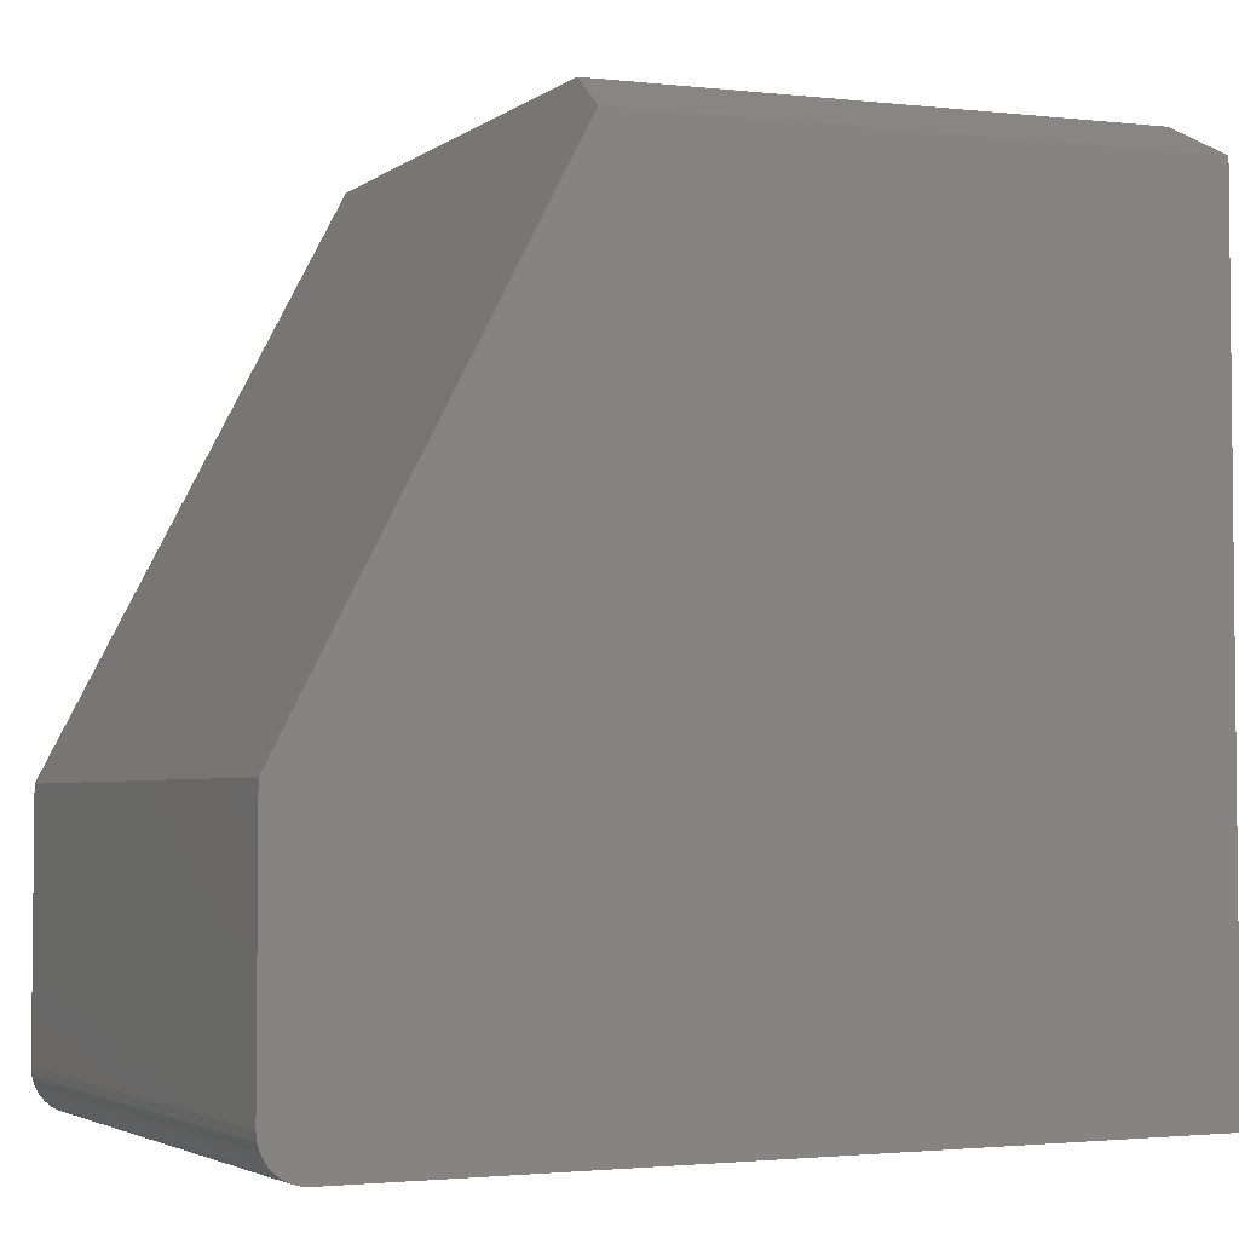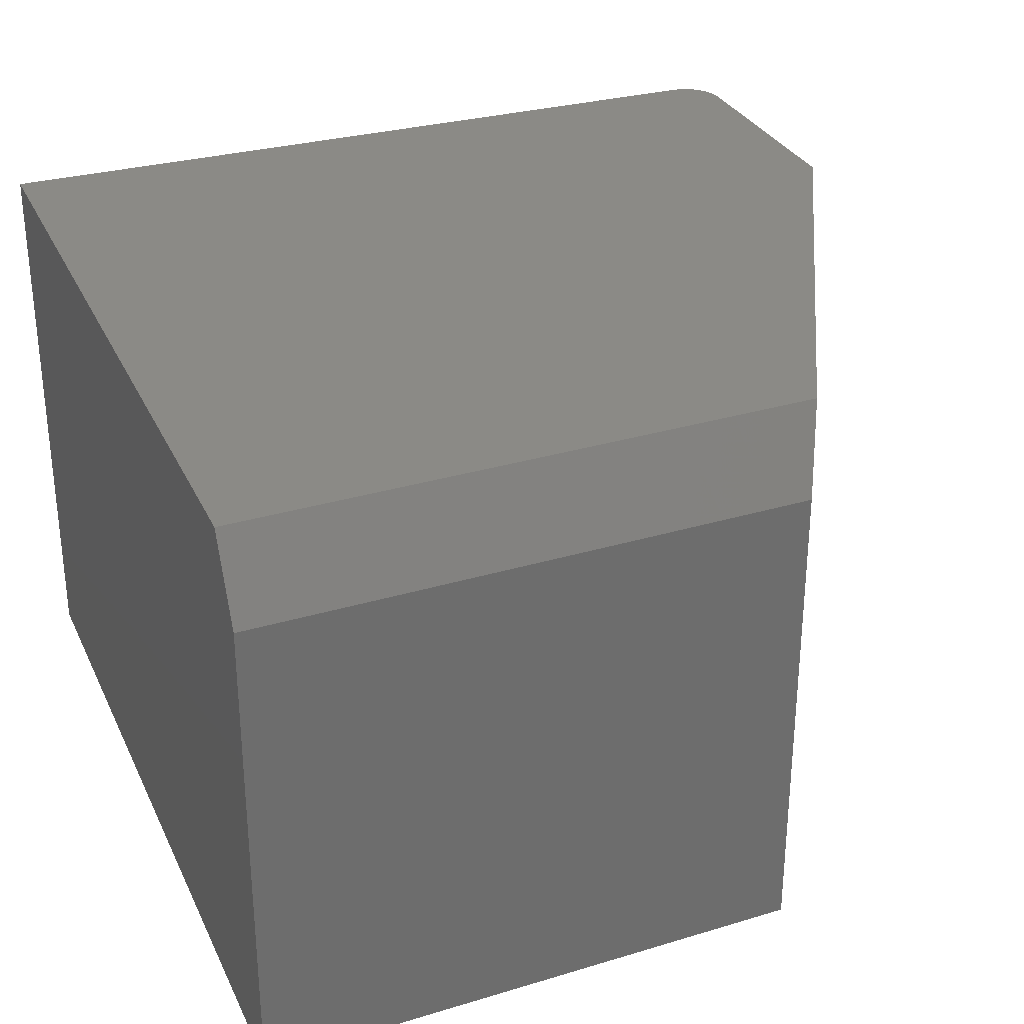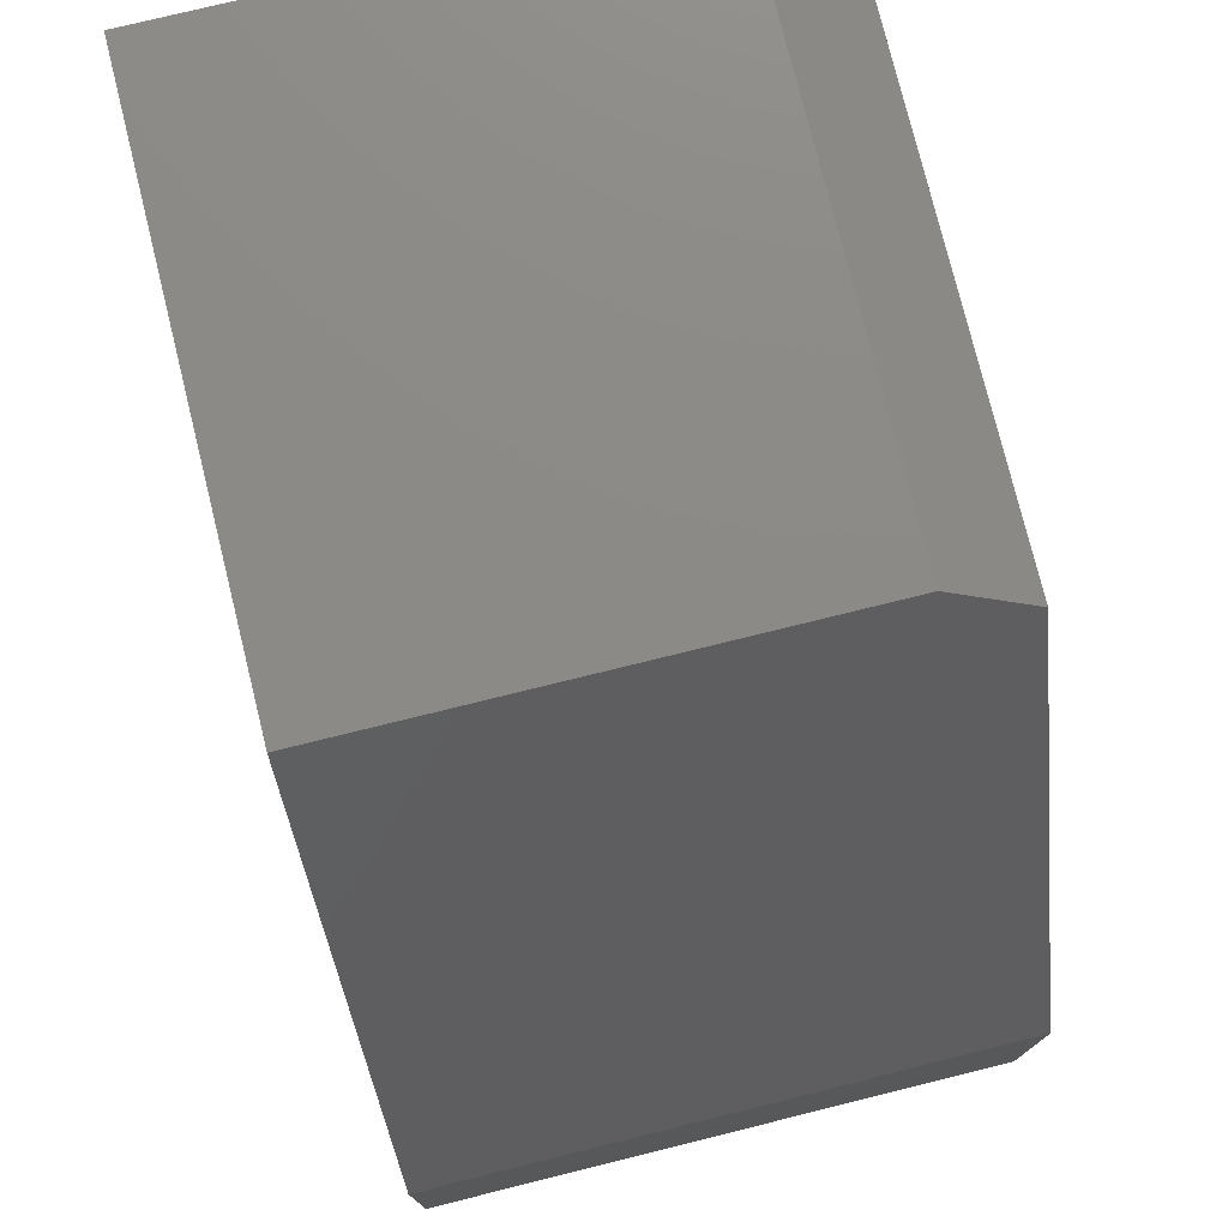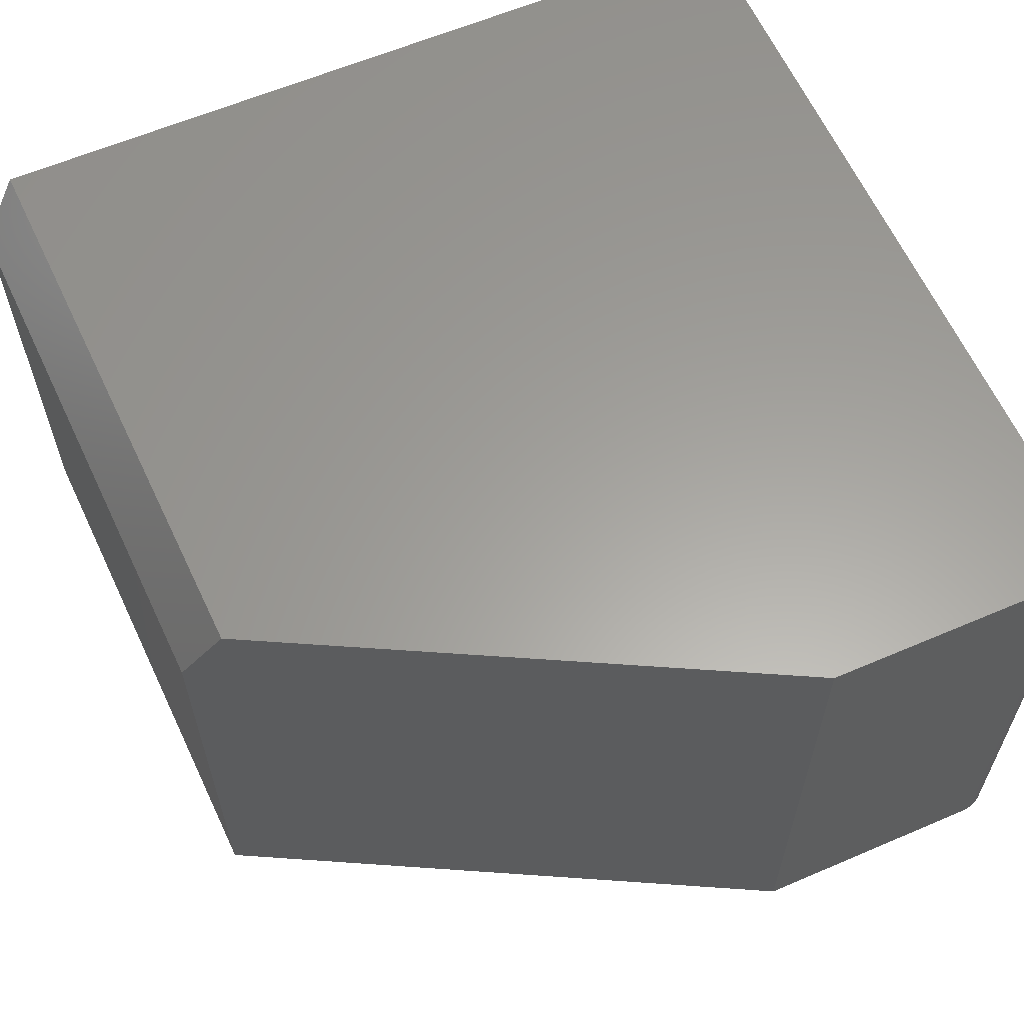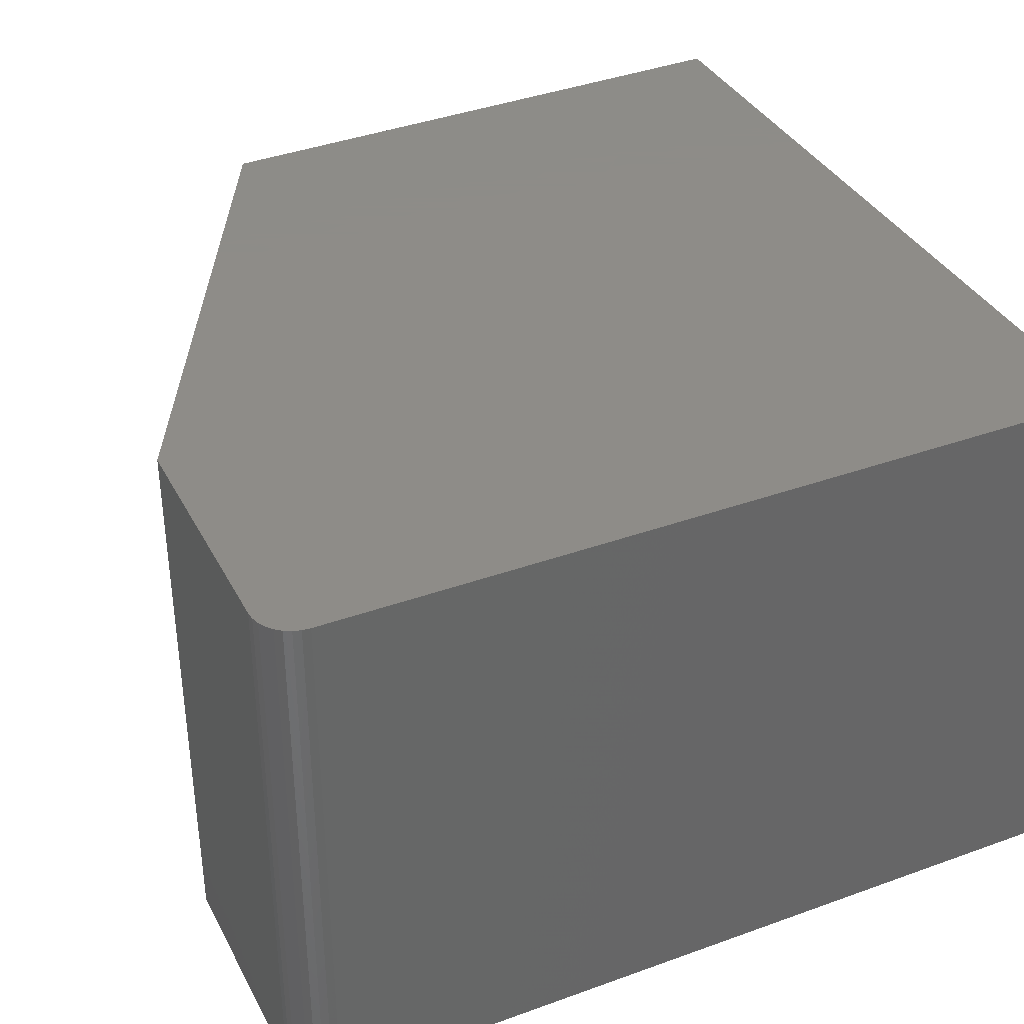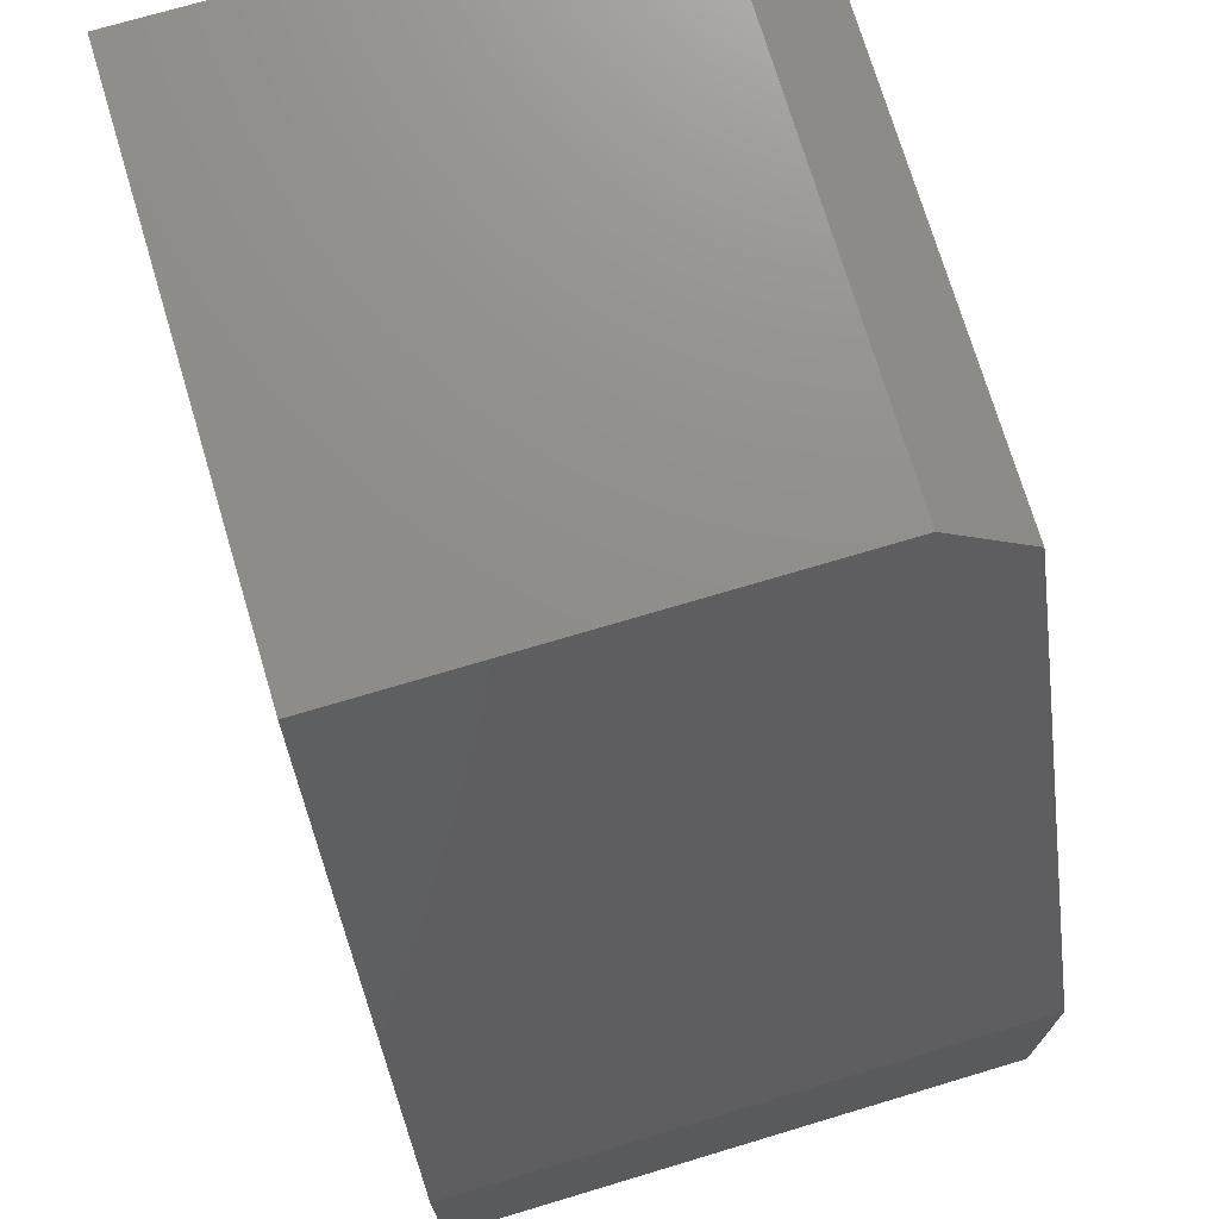
<metadata>
{"format":"stl","ext":"stl","renderer":"f3d","projection":"perspective","resolution":1024,"background":"white","views":[{"elev":-3.6,"azim":153.6,"up":"+Z"},{"elev":30.5,"azim":-21.8,"up":"+Y"},{"elev":75.9,"azim":76.1,"up":"+Z"},{"elev":61.1,"azim":66.4,"up":"+Y"},{"elev":36.8,"azim":155.0,"up":"+Y"},{"elev":71.9,"azim":73.3,"up":"+Z"}]}
</metadata>
<code>
# stl→obj: 28 verts, 52 faces
v -0.75 0 0.1562
v -0.2801 5.227e-17 0.158
v -0.2891 5.117e-17 0.1562
v -0.2845 5.171e-17 0.1567
v -0.276 5.284e-17 0.1602
v -0.2674 5.438e-17 0.1707
v -0.2696 5.392e-17 0.1667
v -0.2725 5.34e-17 0.1631
v -0.75 2.559e-17 0.6172
v -0.4163 6.205e-17 0.6066
v -0.2656 6.283e-17 0.3194
v -0.2656 5.508e-17 0.1797
v -0.2661 5.477e-17 0.1751
v -0.2891 -0.3281 0.1562
v -0.2801 -0.3281 0.158
v -0.75 -0.3281 0.1562
v -0.2845 -0.3281 0.1567
v -0.2696 -0.3281 0.1667
v -0.2674 -0.3281 0.1707
v -0.276 -0.3281 0.1602
v -0.2725 -0.3281 0.1631
v -0.75 -0.3281 0.6406
v -0.2661 -0.3281 0.1751
v -0.2656 -0.3281 0.1797
v -0.2656 -0.3281 0.3194
v -0.4288 -0.3281 0.6304
v -0.75 -0.04688 0.6406
v -0.4288 -0.04688 0.6304
f 1 2 3
f 2 4 3
f 5 6 7
f 7 8 5
f 9 10 11
f 9 11 12
f 9 12 13
f 9 13 1
f 13 6 5
f 13 5 2
f 13 2 1
f 14 15 16
f 14 17 15
f 18 19 20
f 20 21 18
f 22 16 23
f 22 23 24
f 22 24 25
f 22 25 26
f 23 16 15
f 23 15 20
f 23 20 19
f 12 11 24
f 24 11 25
f 16 1 14
f 14 1 3
f 12 24 13
f 13 24 23
f 13 23 6
f 6 23 19
f 6 19 7
f 7 19 18
f 7 18 8
f 8 18 21
f 8 21 5
f 5 21 20
f 5 20 2
f 2 20 15
f 2 15 4
f 4 15 17
f 4 17 3
f 3 17 14
f 1 16 9
f 9 16 22
f 9 22 27
f 28 27 26
f 26 27 22
f 25 11 26
f 26 11 10
f 26 10 28
f 28 10 27
f 27 10 9

</code>
